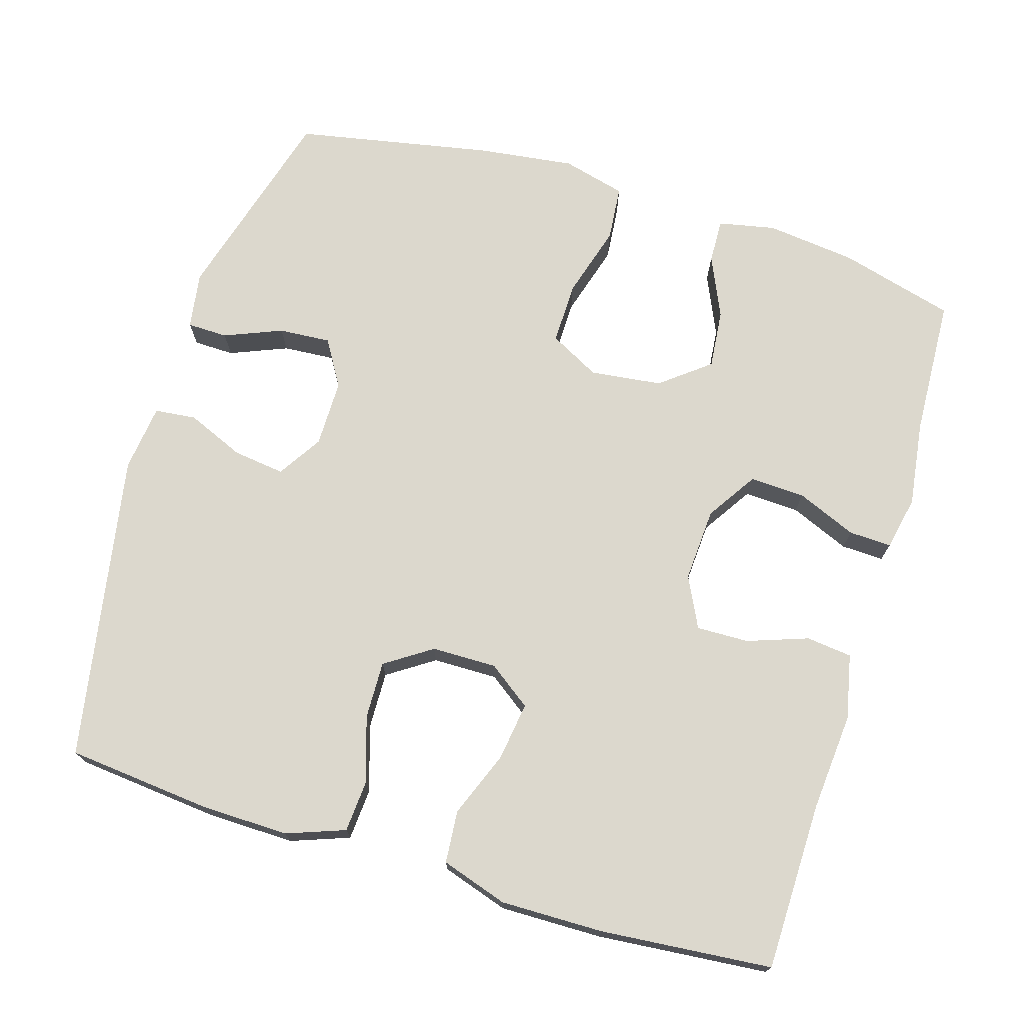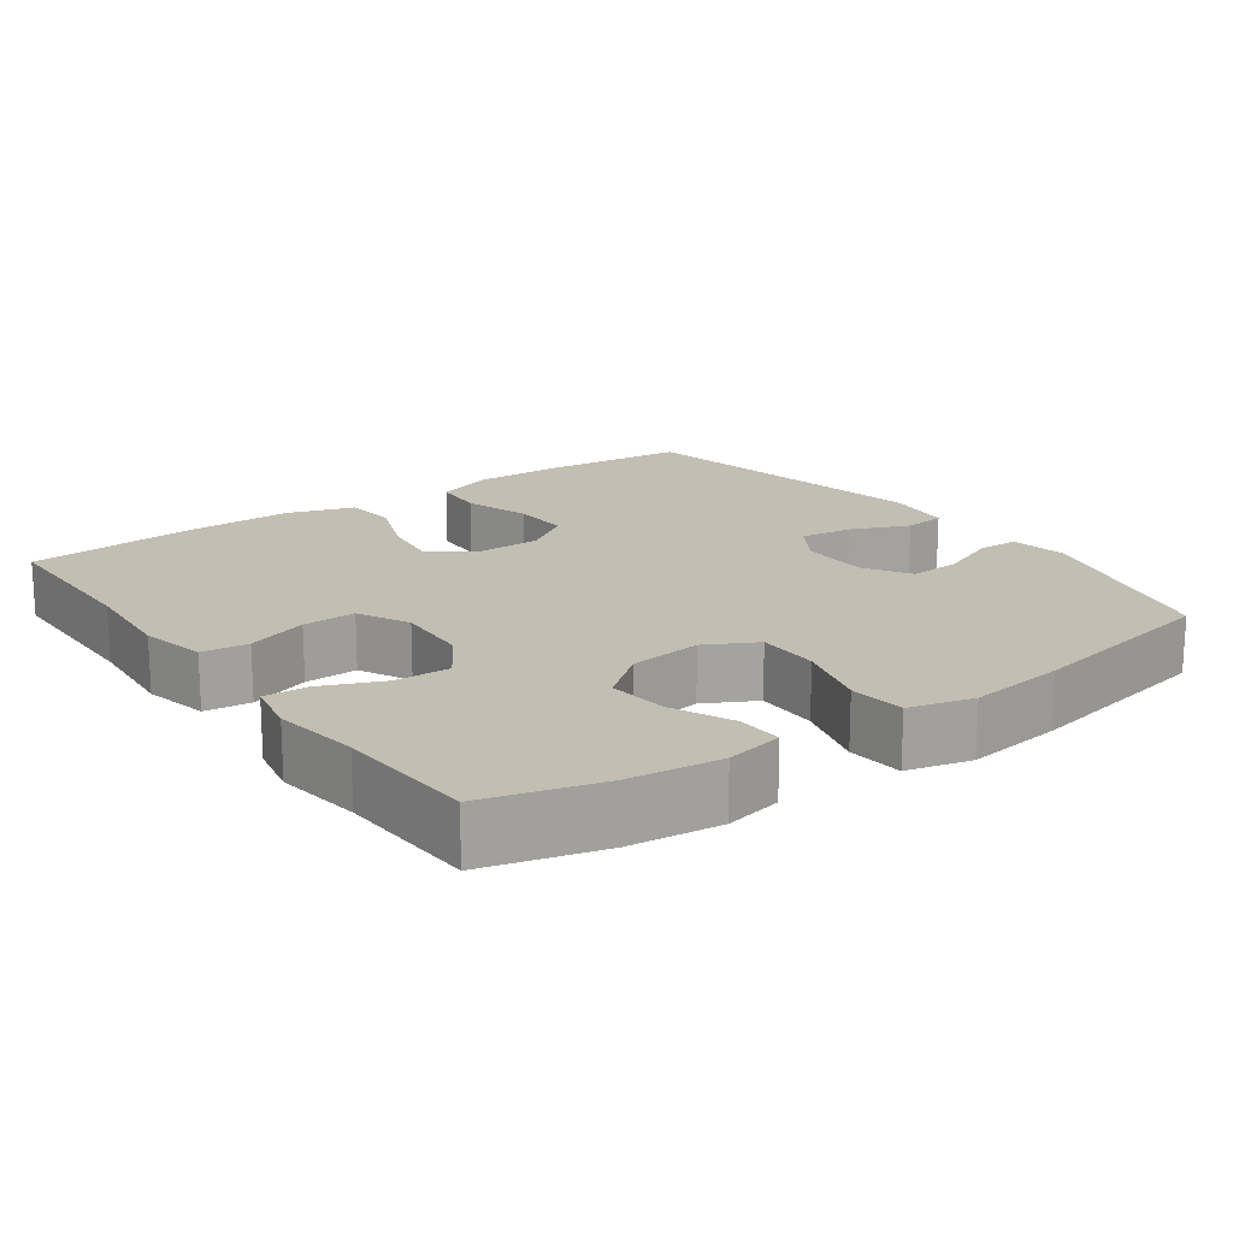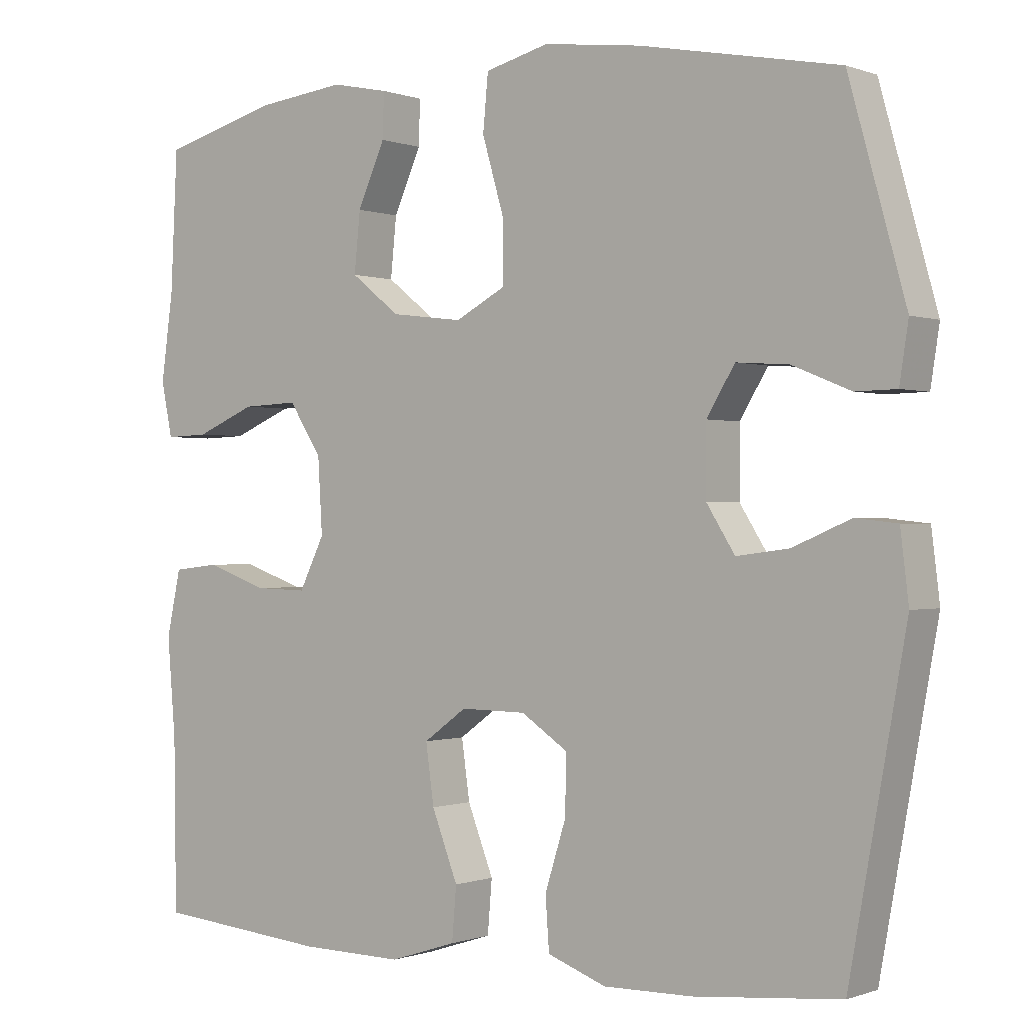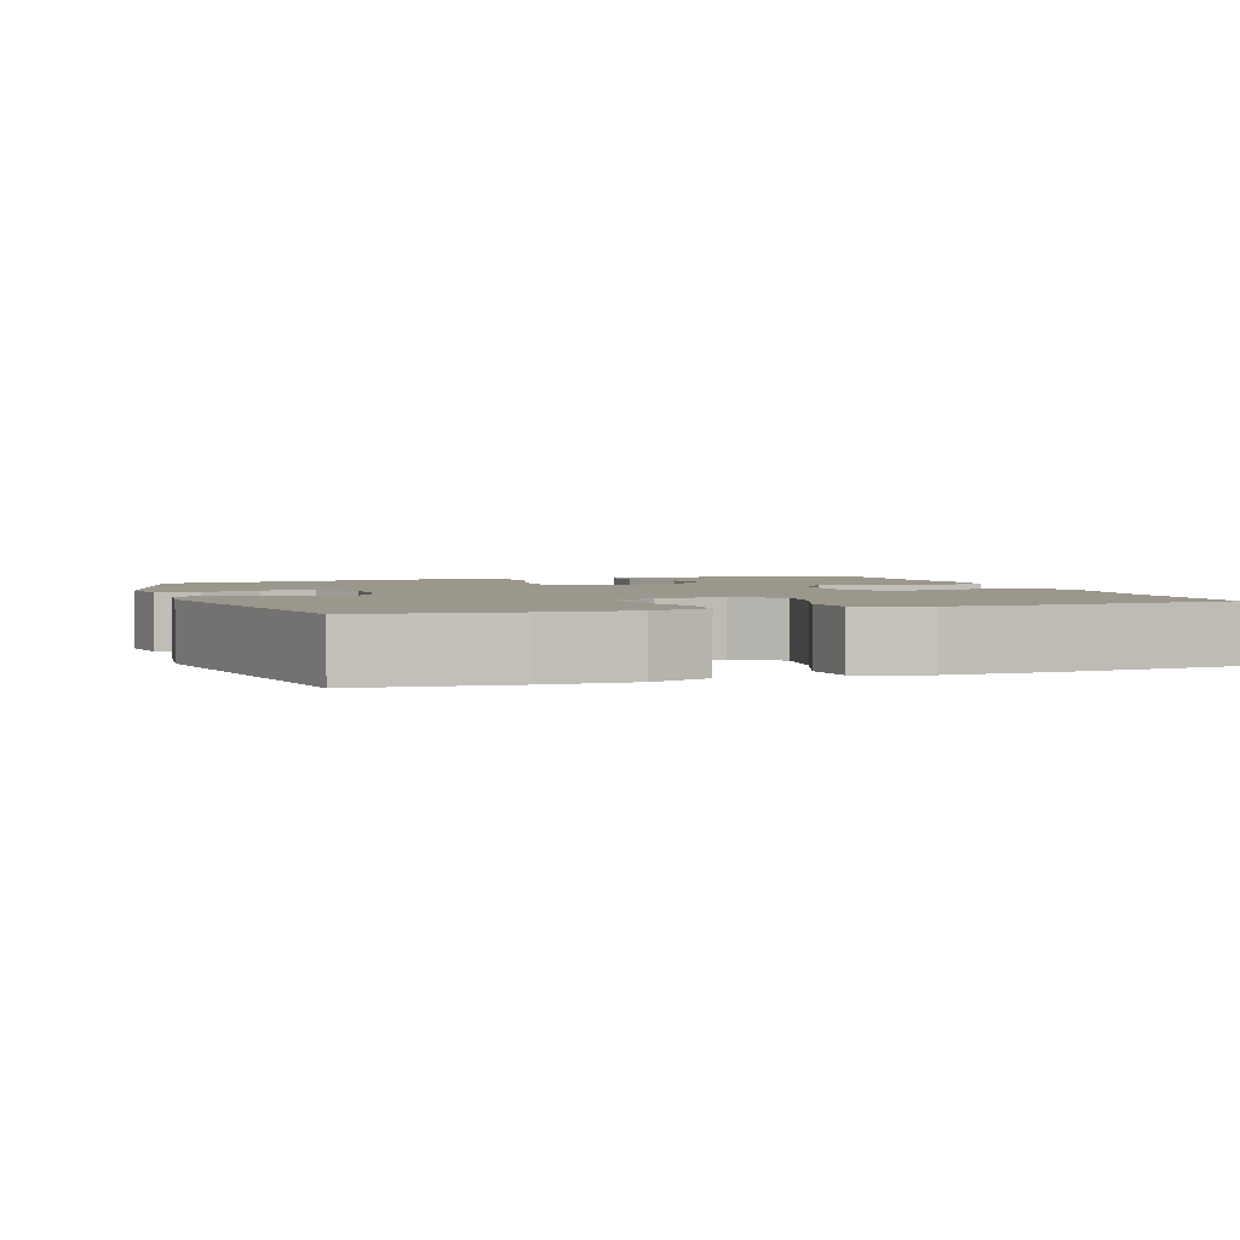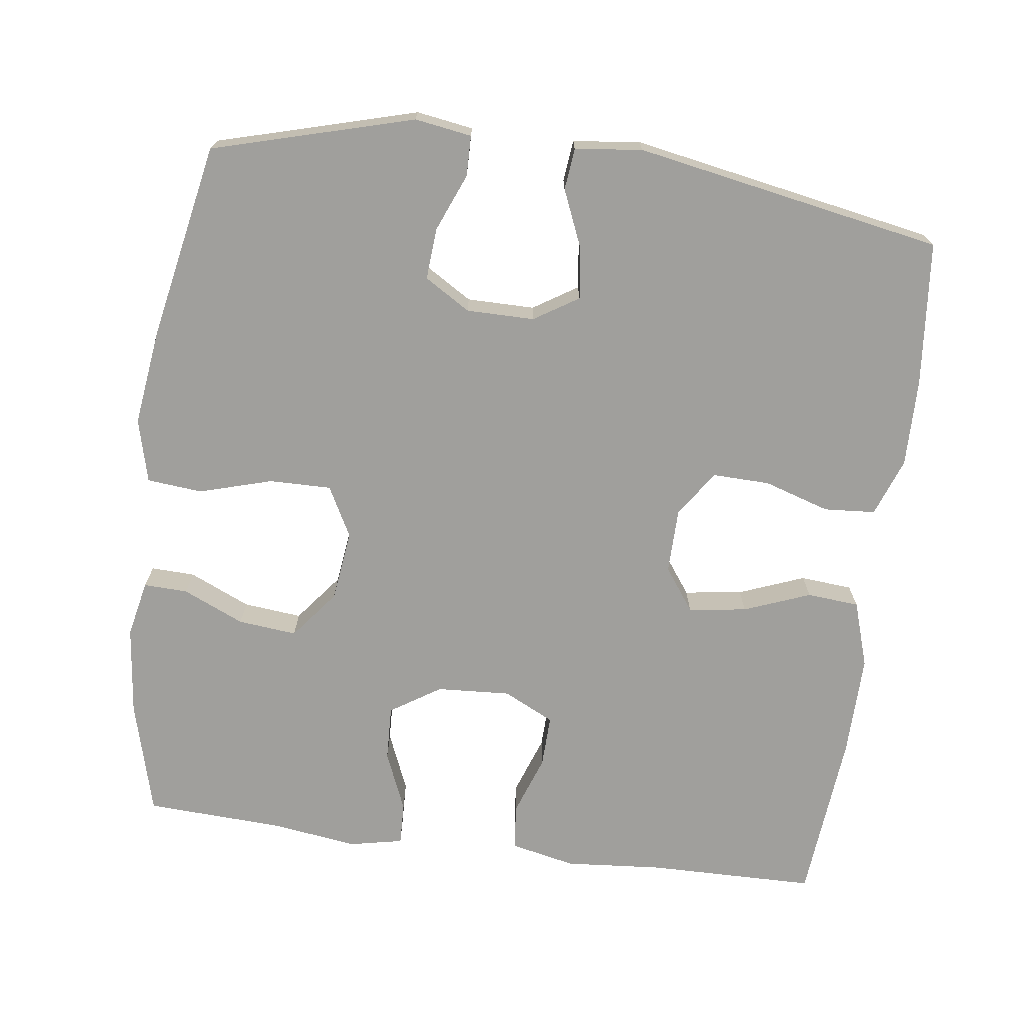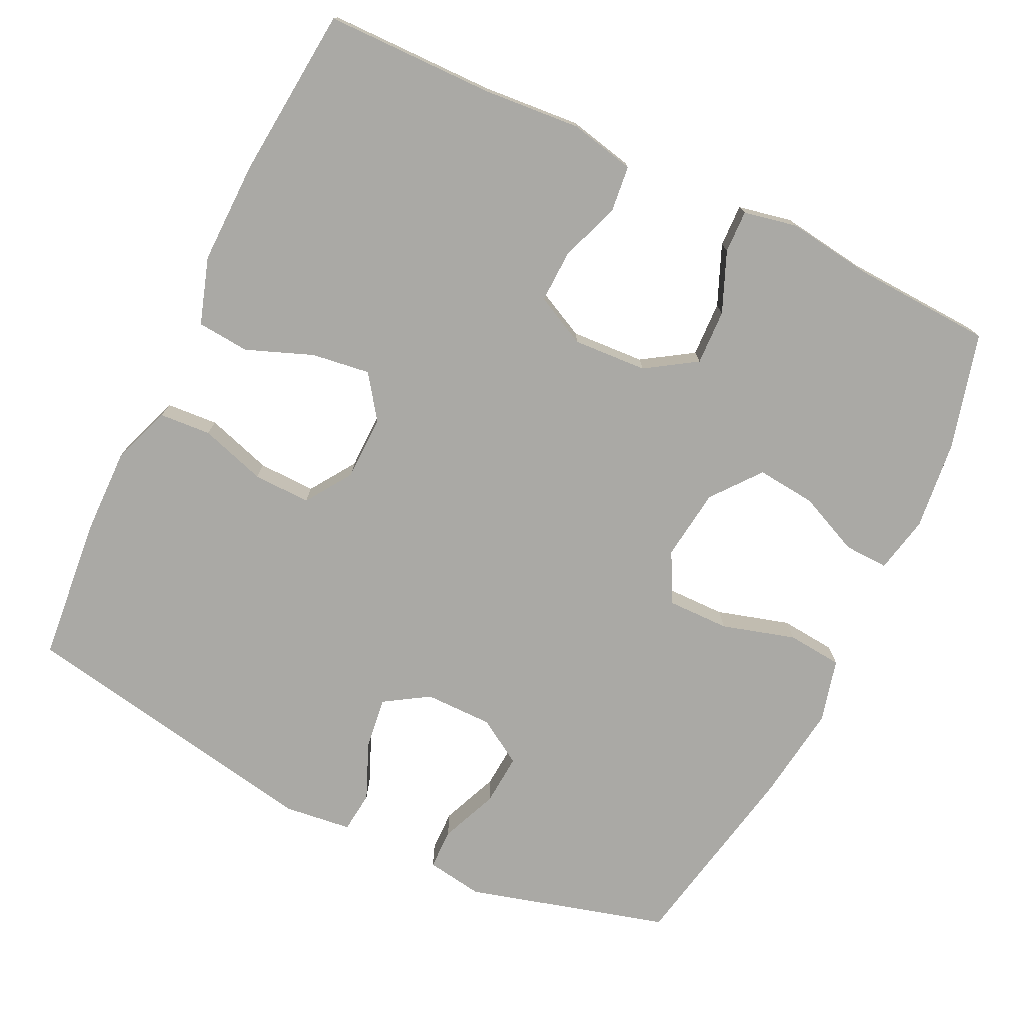
<metadata>
{"format":"obj","ext":"obj","renderer":"f3d","projection":"perspective","resolution":1024,"background":"white","views":[{"elev":72.6,"azim":-163.0,"up":"+Y"},{"elev":17.4,"azim":-35.8,"up":"+Y"},{"elev":-0.3,"azim":37.1,"up":"+Z"},{"elev":2.6,"azim":160.9,"up":"+Y"},{"elev":-71.2,"azim":82.4,"up":"+Y"},{"elev":-75.4,"azim":-115.8,"up":"+Y"}]}
</metadata>
<code>
v -0.5 0.07 0.5
v -0.344 0.07 0.542
v -0.222 0.07 0.556
v -0.145 0.07 0.54
v -0.147 0.07 0.48
v -0.184 0.07 0.397
v -0.192 0.07 0.317
v -0.126 0.07 0.265
v -0.029 0.07 0.253
v 0.039 0.07 0.289
v 0.038 0.07 0.373
v 0.009 0.07 0.472
v 0.016 0.07 0.547
v 0.102 0.07 0.569
v 0.233 0.07 0.552
v 0.5 0.07 0.5
v 0.576 0.07 0.228
v 0.564 0.07 0.151
v 0.509 0.07 0.15
v 0.431 0.07 0.182
v 0.361 0.07 0.187
v 0.323 0.07 0.125
v 0.323 0.07 0.033
v 0.361 0.07 -0.027
v 0.431 0.07 -0.018
v 0.509 0.07 0.015
v 0.565 0.07 0.009
v 0.576 0.07 -0.082
v 0.5 0.07 -0.5
v 0.304 0.07 -0.519
v 0.185 0.07 -0.521
v 0.106 0.07 -0.492
v 0.101 0.07 -0.422
v 0.129 0.07 -0.333
v 0.131 0.07 -0.255
v 0.068 0.07 -0.213
v -0.02 0.07 -0.212
v -0.078 0.07 -0.254
v -0.067 0.07 -0.333
v -0.032 0.07 -0.423
v -0.038 0.07 -0.494
v -0.128 0.07 -0.523
v -0.267 0.07 -0.521
v -0.5 0.07 -0.5
v -0.503 0.07 -0.272
v -0.514 0.07 -0.139
v -0.495 0.07 -0.051
v -0.433 0.07 -0.044
v -0.351 0.07 -0.073
v -0.28 0.07 -0.075
v -0.246 0.07 -0.006
v -0.252 0.07 0.094
v -0.296 0.07 0.162
v -0.371 0.07 0.159
v -0.452 0.07 0.125
v -0.51 0.07 0.123
v -0.525 0.07 0.196
v -0.509 0.07 0.312
v -0.5 0 0.5
v -0.344 0 0.542
v -0.222 0 0.556
v -0.145 0 0.54
v -0.147 0 0.48
v -0.184 0 0.397
v -0.192 0 0.317
v -0.126 0 0.265
v -0.029 0 0.253
v 0.039 0 0.289
v 0.038 0 0.373
v 0.009 0 0.472
v 0.016 0 0.547
v 0.102 0 0.569
v 0.233 0 0.552
v 0.5 0 0.5
v 0.576 0 0.228
v 0.564 0 0.151
v 0.509 0 0.15
v 0.431 0 0.182
v 0.361 0 0.187
v 0.323 0 0.125
v 0.323 0 0.033
v 0.361 0 -0.027
v 0.431 0 -0.018
v 0.509 0 0.015
v 0.565 0 0.009
v 0.576 0 -0.082
v 0.5 0 -0.5
v 0.304 0 -0.519
v 0.185 0 -0.521
v 0.106 0 -0.492
v 0.101 0 -0.422
v 0.129 0 -0.333
v 0.131 0 -0.255
v 0.068 0 -0.213
v -0.02 0 -0.212
v -0.078 0 -0.254
v -0.067 0 -0.333
v -0.032 0 -0.423
v -0.038 0 -0.494
v -0.128 0 -0.523
v -0.267 0 -0.521
v -0.5 0 -0.5
v -0.503 0 -0.272
v -0.514 0 -0.139
v -0.495 0 -0.051
v -0.433 0 -0.044
v -0.351 0 -0.073
v -0.28 0 -0.075
v -0.246 0 -0.006
v -0.252 0 0.094
v -0.296 0 0.162
v -0.371 0 0.159
v -0.452 0 0.125
v -0.51 0 0.123
v -0.525 0 0.196
v -0.509 0 0.312
f 55 56 57 58
f 54 55 58 1
f 53 54 1 2
f 52 53 2 3
f 51 52 3
f 46 47 48 49
f 45 46 49 50
f 44 45 50
f 43 44 50
f 42 43 50 51
f 39 40 41 42
f 38 39 42 51
f 31 32 33 34
f 31 34 35
f 30 31 35
f 29 30 35
f 28 29 35 36
f 25 26 27 28
f 24 25 28 36
f 17 18 19 20
f 17 20 21
f 16 17 21
f 15 16 21 22
f 11 12 13 14
f 10 11 14 15
f 3 4 5 6
f 3 6 7
f 51 3 7
f 37 38 51 7
f 23 24 36 37
f 10 15 22 23
f 9 10 23 37
f 8 9 37
f 7 8 37
f 116 115 114 113
f 59 116 113 112
f 60 59 112 111
f 61 60 111 110
f 61 110 109
f 107 106 105 104
f 108 107 104 103
f 108 103 102
f 108 102 101
f 109 108 101 100
f 100 99 98 97
f 109 100 97 96
f 92 91 90 89
f 93 92 89
f 93 89 88
f 93 88 87
f 94 93 87 86
f 86 85 84 83
f 94 86 83 82
f 78 77 76 75
f 79 78 75
f 79 75 74
f 80 79 74 73
f 72 71 70 69
f 73 72 69 68
f 64 63 62 61
f 65 64 61
f 65 61 109
f 65 109 96 95
f 95 94 82 81
f 81 80 73 68
f 95 81 68 67
f 95 67 66
f 95 66 65
f 1 59 60 2
f 2 60 61 3
f 3 61 62 4
f 4 62 63 5
f 5 63 64 6
f 6 64 65 7
f 7 65 66 8
f 8 66 67 9
f 9 67 68 10
f 10 68 69 11
f 11 69 70 12
f 12 70 71 13
f 13 71 72 14
f 14 72 73 15
f 15 73 74 16
f 16 74 75 17
f 17 75 76 18
f 18 76 77 19
f 19 77 78 20
f 20 78 79 21
f 21 79 80 22
f 22 80 81 23
f 23 81 82 24
f 24 82 83 25
f 25 83 84 26
f 26 84 85 27
f 27 85 86 28
f 28 86 87 29
f 29 87 88 30
f 30 88 89 31
f 31 89 90 32
f 32 90 91 33
f 33 91 92 34
f 34 92 93 35
f 35 93 94 36
f 36 94 95 37
f 37 95 96 38
f 38 96 97 39
f 39 97 98 40
f 40 98 99 41
f 41 99 100 42
f 42 100 101 43
f 43 101 102 44
f 44 102 103 45
f 45 103 104 46
f 46 104 105 47
f 47 105 106 48
f 48 106 107 49
f 49 107 108 50
f 50 108 109 51
f 51 109 110 52
f 52 110 111 53
f 53 111 112 54
f 54 112 113 55
f 55 113 114 56
f 56 114 115 57
f 57 115 116 58
f 58 116 59 1

</code>
